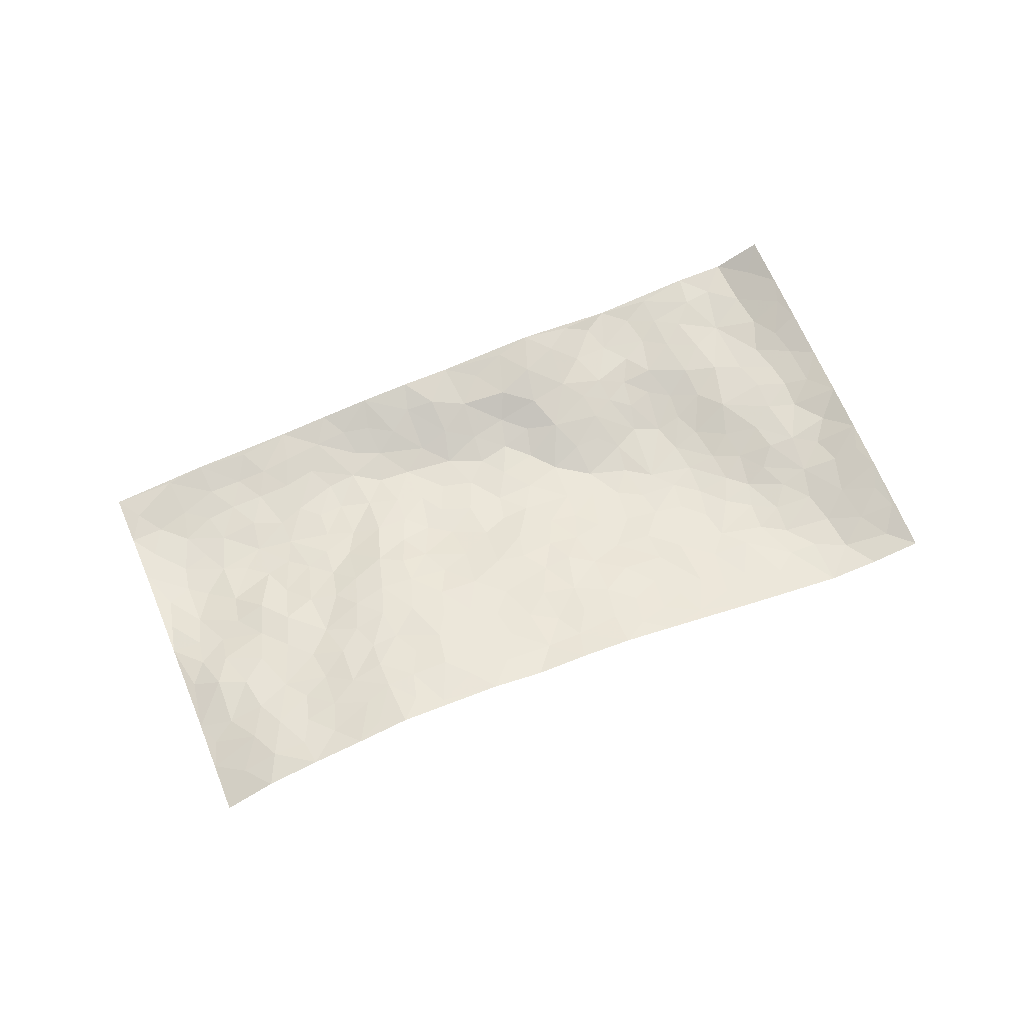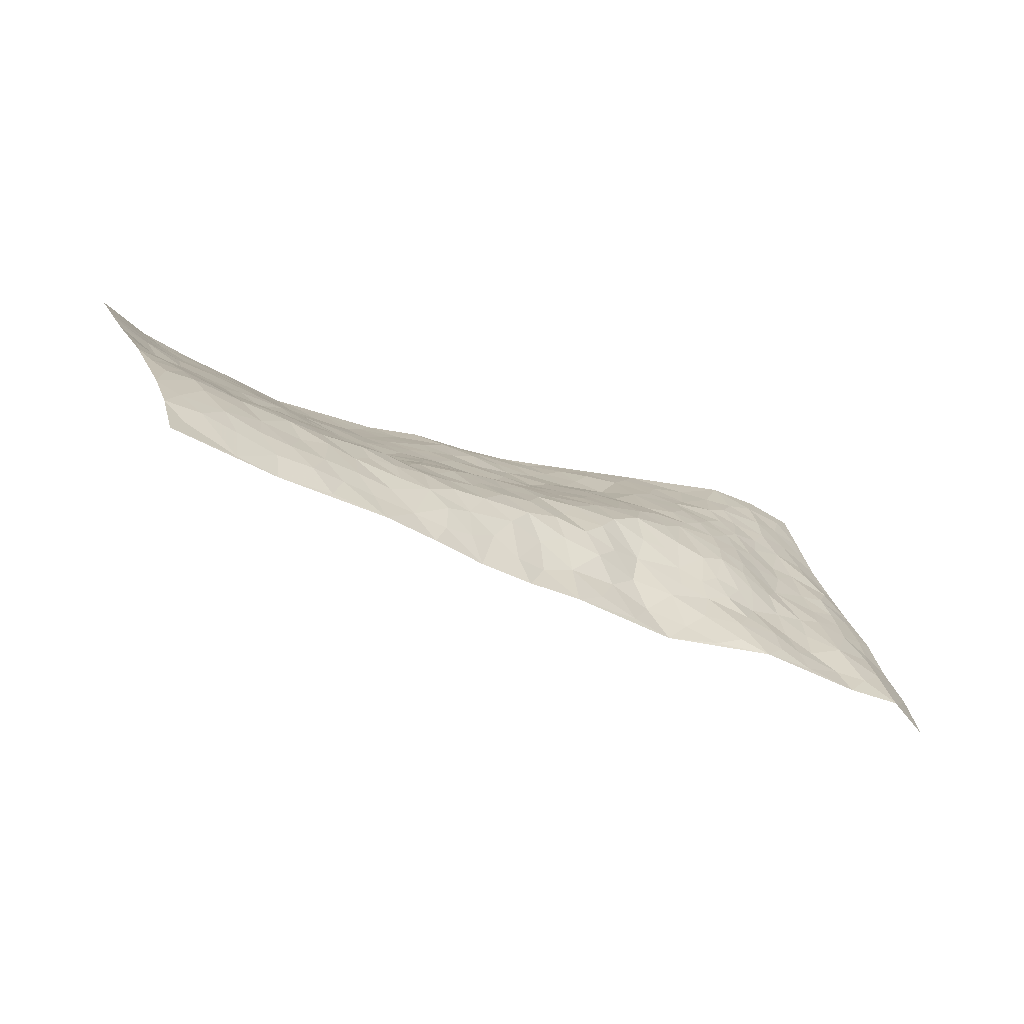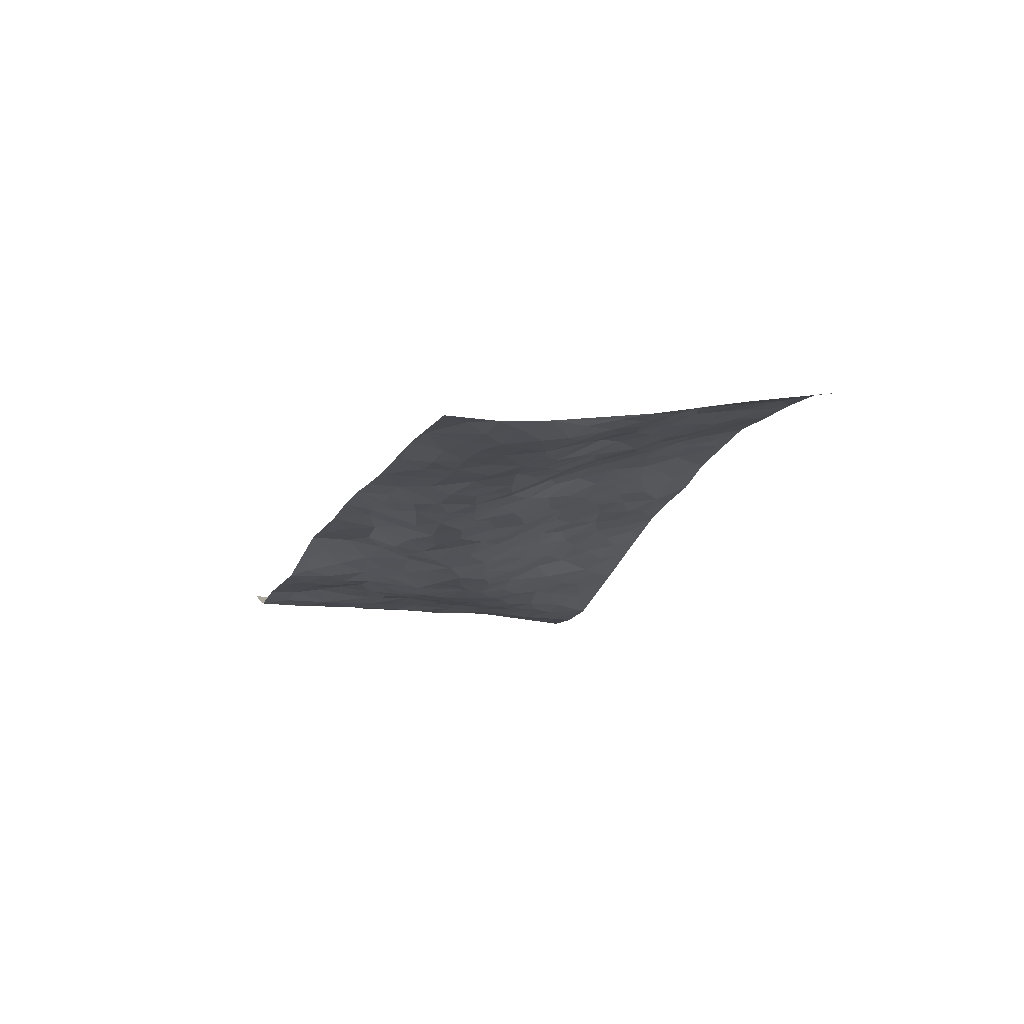
<metadata>
{"format":"obj","ext":"obj","renderer":"f3d","projection":"perspective","resolution":1024,"background":"white","views":[{"elev":69.6,"azim":142.3,"up":"+Z"},{"elev":-66.7,"azim":152.2,"up":"+Y"},{"elev":-17.4,"azim":55.9,"up":"+Z"}]}
</metadata>
<code>
v -0.8153 0.2522 0.04703
v -0.5707 1.22 0.04206
v 1.075 -0.2446 -0.04299
v 1.321 0.6983 0.1352
v -0.5485 0.5877 0.01107
v -0.6957 0.7366 0.04639
v -0.6171 0.5698 0.01024
v 0.1238 0.01073 0.01483
v -0.7571 0.4944 0.04401
v -0.6842 0.5663 0.0229
v -0.5875 0.1938 0.0004883
v -0.7882 0.3736 0.0401
v -0.4904 0.4695 0.002878
v -0.7068 0.2249 -0.0051
v -0.6185 0.4987 0.003704
v -0.3485 0.1326 -0.01338
v -0.7535 0.4293 0.03439
v -0.1167 0.2453 0.002601
v -0.5474 0.5147 0.003574
v -0.6826 0.3414 -0.001044
v -0.7528 0.3007 0.01944
v -0.6313 0.2699 -0.004882
v -0.4953 0.2993 0.003187
v -0.5588 0.262 0.003284
v -0.6708 0.4282 0.006867
v -0.6886 0.4975 0.02131
v -0.577 0.3725 -0.007513
v -0.4937 0.3844 0.001627
v -0.5902 0.6976 0.01476
v -0.7283 0.6161 0.03948
v -0.3333 1.156 0.02585
v -0.3385 0.3578 -0.006595
v 0.4138 0.08774 -0.02798
v -0.6313 0.9779 0.05341
v -0.1319 0.4799 -0.03379
v -0.4439 0.9327 0.007644
v -0.4404 1.013 0.008112
v -0.3286 0.5816 -0.02252
v -0.3047 0.7442 -0.01439
v -0.1009 1.085 0.07557
v -0.6259 0.9119 0.04672
v -0.375 0.7179 -0.006135
v -0.06418 0.8276 0.02655
v -0.2987 0.4062 -0.01955
v -0.2636 0.3412 -0.01679
v -0.3137 0.2892 -0.0127
v -0.1491 0.7338 -0.008939
v -0.08913 0.6396 -0.01901
v 0.4026 0.4131 0.01542
v -0.1422 0.307 -0.007308
v 0.0727 0.6427 0.01821
v -0.08104 0.7061 0.0007355
v -0.1535 0.1429 0.01677
v -0.3039 0.8518 -0.003592
v -0.2085 0.296 -0.008998
v -0.5644 0.8246 0.02021
v 0.1745 0.3492 -0.02115
v 0.2648 0.3165 -0.02484
v 0.5235 0.3538 0.02593
v 0.1685 0.5544 0.01996
v 0.1034 0.5795 0.007282
v 0.3657 0.5727 0.07204
v -0.4014 0.5014 -0.007633
v -0.4554 0.7507 0.01276
v -0.5903 1.03 0.04357
v -0.3849 0.2736 -0.01148
v -0.2279 0.1141 0.007929
v -0.5285 0.6585 0.01359
v -0.4294 0.3291 0.001036
v -0.4655 0.1796 -0.006596
v -0.1127 0.07593 0.03238
v -0.4493 0.2477 -0.005478
v -0.3911 0.1966 -0.01379
v -0.2824 0.1526 -0.009906
v -0.285 0.2219 -0.01573
v -0.5648 0.895 0.02938
v -0.5935 1.097 0.04554
v -0.4605 0.6851 0.009204
v 0.3653 0.941 0.1613
v -0.4829 0.8626 0.01317
v -0.3412 0.4532 -0.01895
v -0.2569 0.5823 -0.03139
v 0.2701 0.5434 0.04152
v 0.1967 0.4789 0.003511
v 0.2329 0.4065 -0.01045
v 0.03687 0.1653 0.0112
v -0.258 0.7979 -0.007668
v -0.6203 0.7818 0.0271
v -0.4105 0.8601 0.004738
v -0.2355 0.4079 -0.02265
v -0.419 0.4249 -0.0004729
v -0.1871 0.7975 -0.003318
v 0.07945 0.516 -0.01521
v -0.01841 0.4948 -0.03975
v -0.3393 0.7981 -0.009031
v 0.1432 0.1242 0.005356
v -0.149 0.6051 -0.02877
v -0.1347 0.3739 -0.01612
v 0.01916 0.5525 -0.02027
v 0.04698 0.4204 -0.03802
v -0.6634 0.8572 0.05118
v -0.4014 0.7871 0.003072
v -0.5168 0.7727 0.01867
v -0.1979 0.207 -0.001335
v -0.2469 0.6542 -0.02601
v -0.4338 0.5717 0.004519
v 0.08006 0.3509 -0.03528
v 0.04195 0.2853 -0.01949
v -0.2228 0.7289 -0.01815
v 0.4063 0.6612 0.09562
v 0.1739 0.2132 -0.02139
v 0.1215 0.2865 -0.02982
v 0.2006 0.2813 -0.03186
v -0.2001 0.467 -0.03284
v -0.01815 0.238 0.00769
v -0.3863 0.6438 -0.005806
v -0.3198 0.5159 -0.02527
v -0.2547 0.5097 -0.03438
v -0.04032 0.5905 -0.02408
v -0.03686 0.4116 -0.02668
v -0.1014 0.5483 -0.03428
v -0.02505 0.3284 -0.009075
v 0.1406 0.4241 -0.02287
v -0.3184 0.6711 -0.01843
v 0.08353 0.2202 -0.01742
v -0.05812 0.1563 0.02533
v -0.1962 0.3583 -0.0167
v -0.6632 0.6641 0.02825
v -0.61 0.6329 0.01497
v 0.3186 0.3842 0.001186
v 0.3846 0.1787 -0.03538
v 0.3322 0.4748 0.02461
v 0.2649 0.4659 0.008629
v 0.383 0.3368 -0.003682
v 1.014 0.271 0.03769
v 0.4456 0.3609 0.007953
v 0.4595 0.2348 -0.01584
v 0.418 0.4976 0.05291
v 0.485 0.9086 0.1683
v -0.003657 0.6749 0.006259
v 0.7475 0.712 0.1735
v 0.8402 0.805 0.2087
v 0.1065 0.7989 0.07664
v 0.2774 0.8331 0.1159
v -0.09871 0.426 -0.02638
v -0.1777 0.6695 -0.02107
v 0.06539 0.07933 0.01339
v -0.02348 0.07242 0.0243
v 0.2424 -0.02142 0.01692
v 0.3465 0.8105 0.1168
v 0.2777 0.6681 0.07799
v 0.5814 0.0833 -0.02946
v 0.5266 0.1933 -0.02068
v 0.8267 0.3468 0.05514
v 0.7663 0.382 0.06374
v 0.5985 0.01536 -0.02455
v 0.6872 0.08751 -0.02315
v 0.6149 0.2429 -0.003327
v 0.3011 0.6016 0.06843
v 0.2197 0.613 0.05207
v 0.1603 0.7328 0.06902
v 0.208 0.6804 0.07182
v 0.2574 0.7647 0.1001
v 0.1479 0.641 0.03973
v 0.3318 0.7268 0.1042
v 0.6015 0.8719 0.1914
v 0.331 0.881 0.1341
v 0.07068 0.8766 0.081
v 0.1454 0.8877 0.1022
v 0.009536 0.8286 0.05903
v 0.1307 1.012 0.1249
v 0.07552 0.7265 0.04202
v -0.01045 0.7546 0.03343
v 0.1895 0.8229 0.1011
v 0.2467 0.9753 0.1483
v 0.5154 0.6457 0.114
v 0.4537 0.5847 0.08818
v 0.5835 0.474 0.08563
v 0.5053 0.4294 0.04633
v 0.5425 0.5575 0.09732
v 0.7153 0.5882 0.1272
v 0.6333 0.5487 0.11
v 0.5778 0.6146 0.1185
v 0.4161 0.8594 0.1419
v 0.3999 0.7568 0.1192
v 0.4733 0.7714 0.1324
v 0.5766 0.754 0.1566
v 0.6263 0.6597 0.1418
v 0.4943 0.5039 0.06728
v -0.5099 1.068 0.02588
v -0.3299 0.9683 0.004344
v -0.521 0.9754 0.02488
v -0.4526 1.188 0.02571
v -0.5308 1.148 0.02931
v -0.4276 1.103 0.01276
v -0.3619 1.048 0.01201
v -0.2289 1.053 0.03984
v -0.2932 1.029 0.01908
v -0.3534 0.9014 0.002122
v -0.2139 0.9318 0.02177
v -0.2806 0.9181 0.004184
v -0.1452 0.9999 0.04663
v -0.03589 0.944 0.05966
v -0.1638 1.065 0.05732
v -0.121 0.9072 0.03153
v -0.071 1.013 0.06596
v 0.02947 1.018 0.097
v -0.1797 0.8682 0.01286
v 0.03732 0.9447 0.07843
v 0.102 0.953 0.1013
v 0.4657 0.6998 0.1158
v 0.5646 0.6893 0.1353
v 0.5313 0.8277 0.1649
v 0.7007 0.6586 0.1487
v 0.6621 0.7358 0.1706
v 0.7307 0.8196 0.1973
v 0.6289 0.8025 0.181
v 0.7809 0.7708 0.1928
v 0.6119 0.3663 0.05501
v 0.5667 0.4135 0.06392
v 0.7396 0.4428 0.08824
v 0.7034 0.5113 0.1075
v 0.6591 0.4463 0.08716
v 0.5127 0.09471 -0.03125
v 0.6739 0.2008 -0.01036
v 0.6964 0.3744 0.06067
v 0.5552 0.2814 0.0119
v 0.2258 0.8984 0.1221
v 0.1786 0.9553 0.1269
v 0.4661 0.04808 -0.02911
v 0.7208 -0.1402 -0.02157
v 0.4017 0.2715 -0.01668
v 0.4816 0.2995 0.005641
v 0.7516 0.092 -0.02518
v 1.082 0.7489 0.1872
v 1.137 -0.004728 -0.02388
v 0.7976 0.6321 0.1528
v 0.9403 0.2772 0.04612
v 0.7786 0.5742 0.1286
v 1.198 0.2311 0.02266
v 0.8464 0.1158 -0.02402
v 0.7327 0.3155 0.03384
v 0.9565 0.1044 -0.02204
v 0.7709 0.2545 0.01621
v 0.5977 -0.1222 -0.01912
v 0.2732 0.2238 -0.03358
v 0.632 -0.05334 -0.02183
v 0.334 0.2763 -0.02589
v 0.5939 0.1524 -0.02335
v 1.039 0.03713 -0.03365
v 0.8604 0.2769 0.02927
v 0.7044 -0.06659 -0.02642
v 0.6638 0.2922 0.02035
v 0.8054 0.2032 0.0004279
v 0.4593 0.1532 -0.03345
v 0.655 0.141 -0.01761
v 0.3984 0.012 -0.01124
v 0.4786 -0.0891 -0.005731
v 0.3612 -0.05406 0.01133
v 0.3465 0.06388 -0.01147
v 0.232 0.1524 -0.01121
v 0.3105 0.1495 -0.02643
v 0.7545 -0.01201 -0.03126
v 0.9823 0.2073 0.01366
v 0.9052 0.02554 -0.03147
v 0.7751 -0.08638 -0.03274
v 0.8687 0.2001 0.001354
v 0.9051 0.1461 -0.01396
v 1.066 0.09261 -0.02392
v 0.9866 0.3465 0.06383
v 0.8316 -0.0336 -0.03389
v 0.9023 -0.04701 -0.03708
v 1.031 0.1424 -0.01091
v 1.126 0.09922 -0.01234
v 1.093 0.1965 0.00953
v 0.7663 0.1545 -0.01382
v 0.9473 -0.1037 -0.0374
v 0.4602 -0.02117 -0.01448
v 0.5381 -0.037 -0.01872
v 0.2124 0.06514 0.01113
v 0.2795 0.03965 0.001822
v 1.258 0.4634 0.08237
v 0.8541 -0.1077 -0.0324
v 0.8134 0.04327 -0.02591
v 1.162 0.1648 0.006265
v 1.13 0.2562 0.03003
v 0.9714 0.03901 -0.03283
v 0.6771 0.008562 -0.02767
v 0.8376 -0.183 -0.02095
v 0.7085 0.2487 0.01246
v 1.053 -0.1745 -0.03786
v 1.107 -0.124 -0.04049
v 0.9847 -0.0364 -0.04101
v 1.028 -0.1054 -0.04279
v 0.9321 -0.1996 -0.02986
v 1.082 -0.05351 -0.0371
v 0.9063 0.3539 0.06729
v 0.9507 0.4205 0.0831
v 0.8474 0.4506 0.08503
v 1.097 0.4408 0.09703
v 0.9258 0.5643 0.124
v 1.207 0.3514 0.05758
v 1.027 0.4098 0.0837
v 1.101 0.3454 0.06552
v 1.019 0.514 0.1101
v 1.076 0.29 0.04128
v 1.155 0.3129 0.05066
v 1.153 0.3948 0.08475
v 0.915 0.4892 0.09982
v 0.8494 0.5345 0.1182
v 0.7824 0.5028 0.1047
v 1.164 0.5849 0.1345
v 1.03 0.6367 0.1495
v 1.104 0.5242 0.1189
v 1.188 0.5066 0.1058
v 1.09 0.594 0.1411
v 1.288 0.5813 0.1093
v 0.9951 0.5781 0.1287
v 1.251 0.5267 0.1007
v 1.074 0.6851 0.1665
v 1.203 0.7211 0.171
v 0.9608 0.7774 0.1971
v 1.15 0.6606 0.1592
v 1.235 0.6452 0.1401
v 0.9952 0.7076 0.1711
v 0.8837 0.6998 0.1744
v 0.8146 0.6957 0.175
v 0.8937 0.7645 0.1949
v 0.8774 0.6235 0.1489
v 0.9524 0.6445 0.1535
f 29 6 128
f 12 21 20
f 26 10 9
f 55 45 46
f 27 19 15
f 26 9 17
f 101 6 88
f 12 1 21
f 7 15 19
f 125 86 96
f 84 123 85
f 129 29 128
f 25 27 15
f 12 20 17
f 73 75 66
f 22 14 11
f 26 17 25
f 9 12 17
f 25 15 26
f 5 129 7
f 52 146 48
f 55 18 50
f 7 19 5
f 20 27 25
f 124 82 105
f 41 76 34
f 20 14 22
f 14 20 21
f 14 21 1
f 24 22 11
f 24 27 22
f 72 66 69
f 69 32 91
f 70 24 11
f 24 23 27
f 17 20 25
f 27 20 22
f 10 15 7
f 10 26 15
f 23 28 27
f 27 13 19
f 28 23 69
f 13 27 28
f 119 121 94
f 10 7 129
f 6 30 128
f 9 10 30
f 36 192 80
f 80 102 89
f 118 81 44
f 64 103 78
f 115 126 86
f 45 32 46
f 91 63 13
f 129 68 29
f 95 87 54
f 95 54 199
f 202 40 204
f 82 97 105
f 29 88 6
f 18 55 104
f 148 126 71
f 38 82 124
f 50 18 122
f 117 82 38
f 5 19 106
f 82 117 118
f 80 64 102
f 127 45 55
f 194 77 190
f 98 35 114
f 39 124 105
f 127 50 98
f 106 19 13
f 66 75 46
f 39 95 42
f 63 117 38
f 95 89 102
f 101 56 76
f 51 140 99
f 18 53 126
f 62 83 132
f 45 127 90
f 112 113 57
f 103 29 68
f 130 85 58
f 109 39 105
f 35 94 121
f 113 246 58
f 151 165 163
f 120 100 94
f 114 127 98
f 192 190 65
f 95 39 87
f 36 191 37
f 67 104 74
f 56 101 88
f 13 63 106
f 192 34 76
f 268 241 243
f 108 115 125
f 93 84 60
f 133 84 85
f 156 288 157
f 101 76 41
f 80 103 64
f 105 97 146
f 99 61 51
f 92 109 47
f 125 96 111
f 158 227 153
f 75 104 55
f 69 66 32
f 81 91 32
f 106 78 68
f 42 64 78
f 77 34 65
f 24 70 72
f 75 73 16
f 16 71 67
f 2 34 77
f 13 28 91
f 103 56 88
f 56 80 76
f 72 69 23
f 11 16 70
f 16 73 70
f 16 67 74
f 115 18 126
f 24 72 23
f 73 72 70
f 16 74 75
f 72 73 66
f 32 45 44
f 84 83 60
f 66 46 32
f 78 106 116
f 117 63 81
f 67 53 104
f 103 68 78
f 69 91 28
f 36 80 89
f 106 38 116
f 106 68 5
f 81 118 117
f 62 132 138
f 32 44 81
f 53 67 71
f 57 58 85
f 123 100 107
f 93 60 61
f 33 230 224
f 8 96 147
f 132 133 130
f 140 48 119
f 93 100 123
f 122 98 50
f 164 60 160
f 53 71 126
f 125 112 108
f 193 194 195
f 75 55 46
f 63 91 81
f 56 103 80
f 196 198 31
f 18 104 53
f 121 48 97
f 38 106 63
f 118 97 82
f 97 35 121
f 51 172 140
f 130 134 49
f 87 39 109
f 288 252 263
f 97 114 35
f 47 43 92
f 57 113 58
f 248 130 58
f 34 101 41
f 114 90 127
f 116 124 42
f 145 94 35
f 118 114 97
f 167 79 175
f 98 145 35
f 85 123 57
f 43 47 52
f 199 36 89
f 42 78 116
f 159 83 62
f 88 29 103
f 74 104 75
f 118 44 90
f 173 140 172
f 42 95 102
f 190 192 37
f 65 190 77
f 89 95 199
f 125 111 112
f 92 87 109
f 18 115 122
f 177 180 176
f 112 57 107
f 109 105 146
f 93 94 100
f 285 286 275
f 96 86 147
f 137 232 131
f 57 123 107
f 87 92 208
f 49 134 136
f 132 130 49
f 161 164 162
f 50 127 55
f 122 108 107
f 122 107 100
f 48 140 52
f 118 90 114
f 99 119 94
f 123 84 93
f 36 37 192
f 48 121 119
f 120 122 100
f 39 42 124
f 38 124 116
f 248 58 246
f 44 45 90
f 98 122 120
f 146 52 47
f 94 93 99
f 168 209 170
f 212 183 188
f 202 197 200
f 42 102 64
f 107 108 112
f 99 93 61
f 8 280 96
f 112 111 113
f 125 115 86
f 115 108 122
f 128 30 10
f 5 68 129
f 10 129 128
f 132 49 138
f 83 84 133
f 130 133 85
f 83 133 132
f 248 134 130
f 156 152 224
f 151 110 165
f 212 186 211
f 153 224 249
f 254 251 244
f 246 261 262
f 225 158 249
f 49 136 179
f 185 184 150
f 214 188 181
f 181 188 182
f 161 163 174
f 143 170 172
f 110 211 185
f 184 79 167
f 174 228 169
f 62 110 159
f 163 150 144
f 210 169 229
f 170 143 168
f 176 211 110
f 98 120 145
f 94 145 120
f 48 146 97
f 109 146 47
f 148 86 126
f 147 86 148
f 71 8 148
f 8 147 148
f 244 276 254
f 232 136 134
f 174 143 161
f 60 83 160
f 163 162 151
f 159 160 83
f 261 281 262
f 259 281 149
f 219 220 59
f 246 113 111
f 33 255 131
f 157 256 152
f 137 255 153
f 230 278 279
f 262 260 33
f 154 155 242
f 131 255 137
f 248 131 232
f 281 280 149
f 259 258 278
f 220 179 59
f 159 151 160
f 162 160 151
f 164 61 60
f 228 174 144
f 144 174 163
f 159 110 151
f 161 172 164
f 186 184 185
f 161 162 163
f 61 164 51
f 160 162 164
f 187 217 213
f 150 163 165
f 205 202 200
f 79 184 139
f 170 43 173
f 174 169 143
f 161 143 172
f 167 144 150
f 176 180 183
f 172 170 173
f 223 226 221
f 185 150 165
f 99 140 119
f 207 206 203
f 172 51 164
f 43 52 173
f 173 52 140
f 167 175 228
f 228 229 169
f 210 168 169
f 177 110 62
f 189 138 179
f 62 138 177
f 136 232 233
f 181 182 222
f 150 184 167
f 178 180 189
f 49 179 138
f 177 138 189
f 180 178 182
f 178 179 220
f 307 308 304
f 222 223 221
f 215 187 188
f 176 183 212
f 187 213 186
f 214 215 188
f 185 211 186
f 237 181 239
f 182 188 183
f 110 185 165
f 216 215 141
f 211 176 212
f 182 183 180
f 176 110 177
f 213 184 186
f 178 189 179
f 177 189 180
f 195 190 37
f 197 198 200
f 195 194 190
f 34 192 65
f 80 192 76
f 37 196 195
f 194 2 77
f 193 2 194
f 196 37 191
f 31 193 195
f 198 196 191
f 31 195 196
f 199 201 191
f 197 204 31
f 198 191 201
f 31 198 197
f 201 199 54
f 36 199 191
f 54 208 201
f 208 43 205
f 208 54 87
f 198 201 200
f 206 205 203
f 43 170 203
f 210 207 209
f 40 202 206
f 31 204 40
f 197 202 204
f 208 205 200
f 43 203 205
f 205 206 202
f 203 209 207
f 171 40 207
f 40 206 207
f 208 200 201
f 43 208 92
f 170 209 203
f 168 143 169
f 207 210 171
f 168 210 209
f 188 187 212
f 212 187 186
f 166 139 213
f 184 213 139
f 237 214 181
f 215 214 141
f 216 141 218
f 213 217 166
f 142 166 216
f 217 216 166
f 187 215 217
f 216 217 215
f 237 141 214
f 142 216 218
f 223 222 182
f 179 136 59
f 223 220 219
f 267 238 251
f 237 327 141
f 223 182 178
f 158 290 253
f 220 223 178
f 59 233 227
f 233 59 136
f 248 246 131
f 153 249 158
f 251 254 267
f 223 219 226
f 111 261 246
f 297 251 238
f 276 256 157
f 167 228 144
f 229 228 175
f 175 171 229
f 229 171 210
f 260 257 33
f 265 271 272
f 266 289 283
f 269 243 250
f 249 224 152
f 266 283 271
f 227 233 137
f 253 227 158
f 325 313 320
f 135 264 275
f 310 329 239
f 270 298 297
f 249 256 225
f 275 273 269
f 311 222 221
f 155 154 299
f 234 276 157
f 310 311 299
f 222 239 181
f 221 226 155
f 266 263 252
f 242 290 244
f 264 273 275
f 273 264 243
f 242 244 154
f 276 290 225
f 288 234 157
f 240 282 302
f 275 286 306
f 225 290 158
f 234 263 284
f 241 254 276
f 233 232 137
f 137 153 227
f 264 135 238
f 244 251 154
f 260 259 257
f 227 253 219
f 33 224 255
f 154 297 299
f 240 302 307
f 297 154 251
f 264 268 243
f 253 226 219
f 271 284 263
f 277 294 293
f 290 242 253
f 241 234 284
f 59 227 219
f 242 155 226
f 252 245 231
f 157 152 156
f 257 230 33
f 152 256 249
f 278 230 257
f 262 33 131
f 224 153 255
f 259 278 257
f 134 248 232
f 230 279 224
f 96 261 111
f 261 96 280
f 280 281 261
f 246 262 131
f 252 247 245
f 268 267 241
f 283 277 272
f 288 247 252
f 275 274 285
f 295 291 294
f 267 268 264
f 263 234 288
f 309 310 299
f 290 276 244
f 283 272 271
f 267 254 241
f 265 243 241
f 236 240 285
f 297 238 270
f 303 305 298
f 241 276 234
f 221 155 299
f 272 277 293
f 250 243 287
f 286 285 240
f 284 271 265
f 271 263 266
f 295 3 291
f 225 256 276
f 241 284 265
f 289 266 231
f 3 292 291
f 321 235 323
f 293 294 296
f 279 278 258
f 245 279 258
f 279 156 224
f 260 281 259
f 280 8 149
f 262 281 260
f 231 266 252
f 267 264 238
f 306 304 270
f 283 289 295
f 243 269 273
f 236 269 250
f 294 292 296
f 274 236 285
f 269 274 275
f 250 287 293
f 245 289 231
f 236 274 269
f 156 279 247
f 242 226 253
f 247 279 245
f 243 265 287
f 288 156 247
f 265 272 293
f 296 292 236
f 293 287 265
f 295 294 277
f 277 283 295
f 236 250 296
f 289 3 295
f 292 294 291
f 293 296 250
f 300 304 308
f 325 320 235
f 329 330 326
f 270 304 303
f 270 303 298
f 309 305 301
f 135 306 270
f 299 297 298
f 298 309 299
f 238 135 270
f 300 314 305
f 303 300 305
f 304 306 307
f 300 303 304
f 282 319 315
f 322 325 235
f 275 306 135
f 307 306 286
f 240 307 286
f 308 307 302
f 302 282 308
f 308 282 315
f 305 309 298
f 310 309 301
f 310 301 329
f 310 239 311
f 222 311 239
f 299 311 221
f 319 312 315
f 312 323 316
f 301 305 318
f 305 314 316
f 300 308 315
f 316 314 312
f 312 314 315
f 315 314 300
f 323 312 324
f 316 313 318
f 282 4 317
f 330 313 325
f 4 321 324
f 235 320 323
f 282 317 319
f 312 319 317
f 326 325 322
f 316 320 313
f 316 318 305
f 142 218 327
f 327 218 141
f 316 323 320
f 324 312 317
f 4 324 317
f 321 323 324
f 318 313 330
f 328 326 322
f 326 327 329
f 329 327 237
f 326 328 327
f 322 142 328
f 327 328 142
f 329 237 239
f 301 318 330
f 326 330 325
f 330 329 301

</code>
